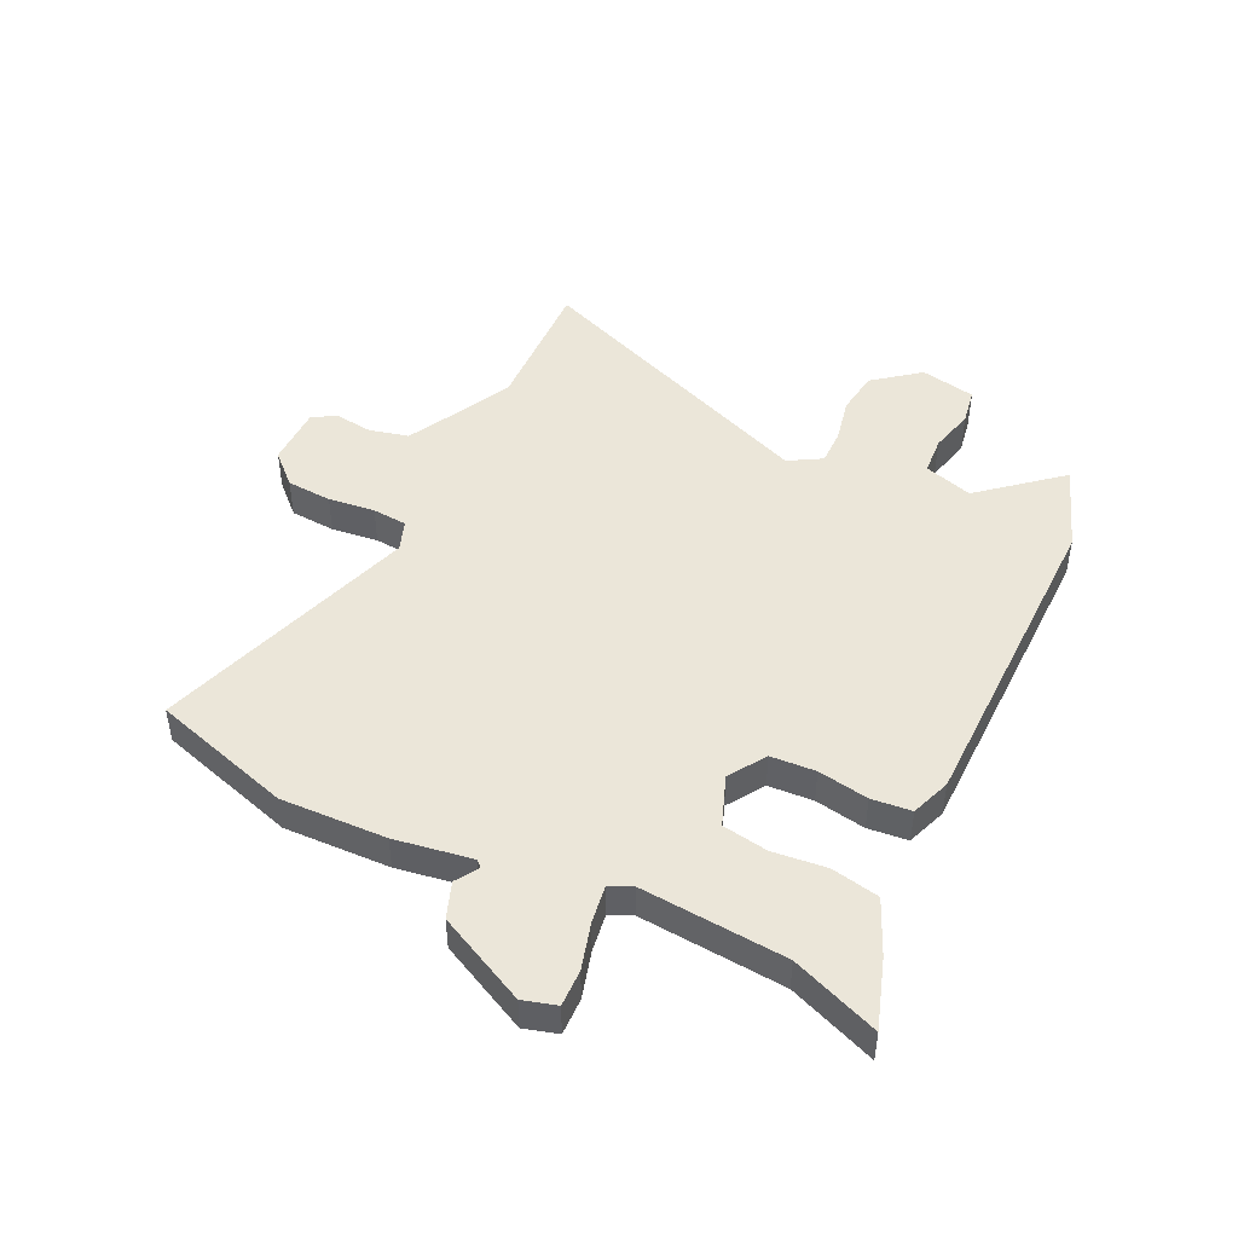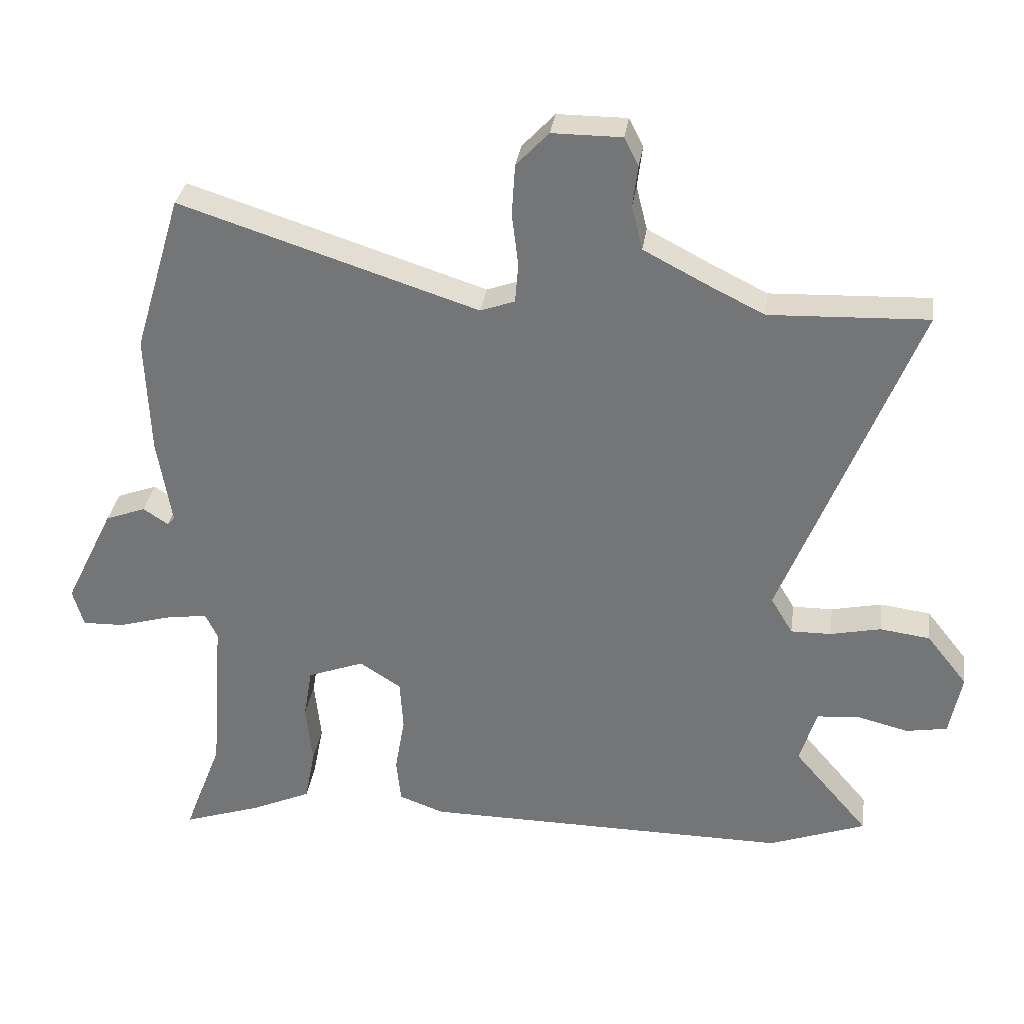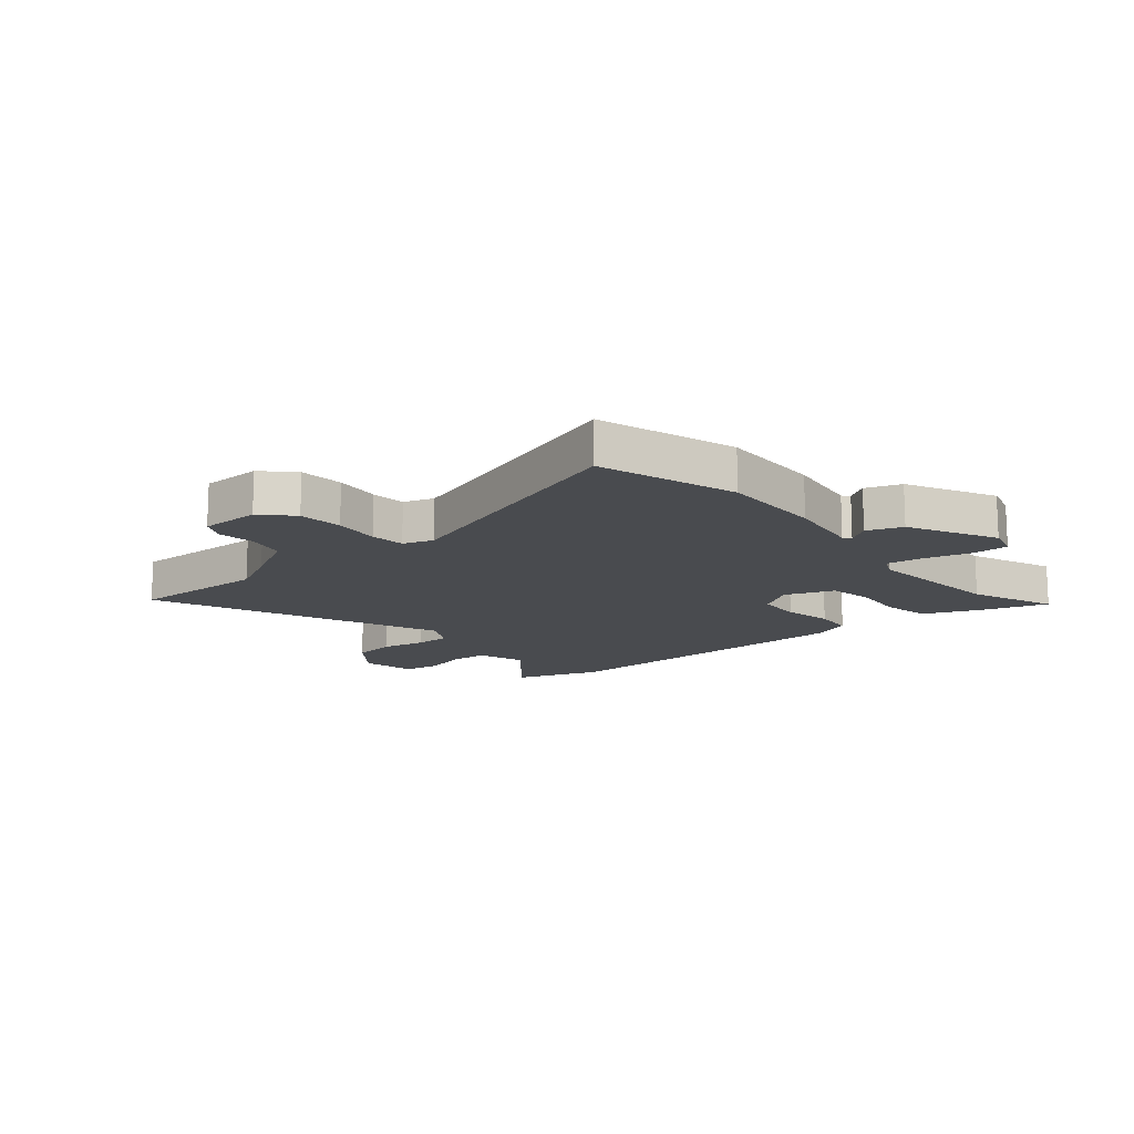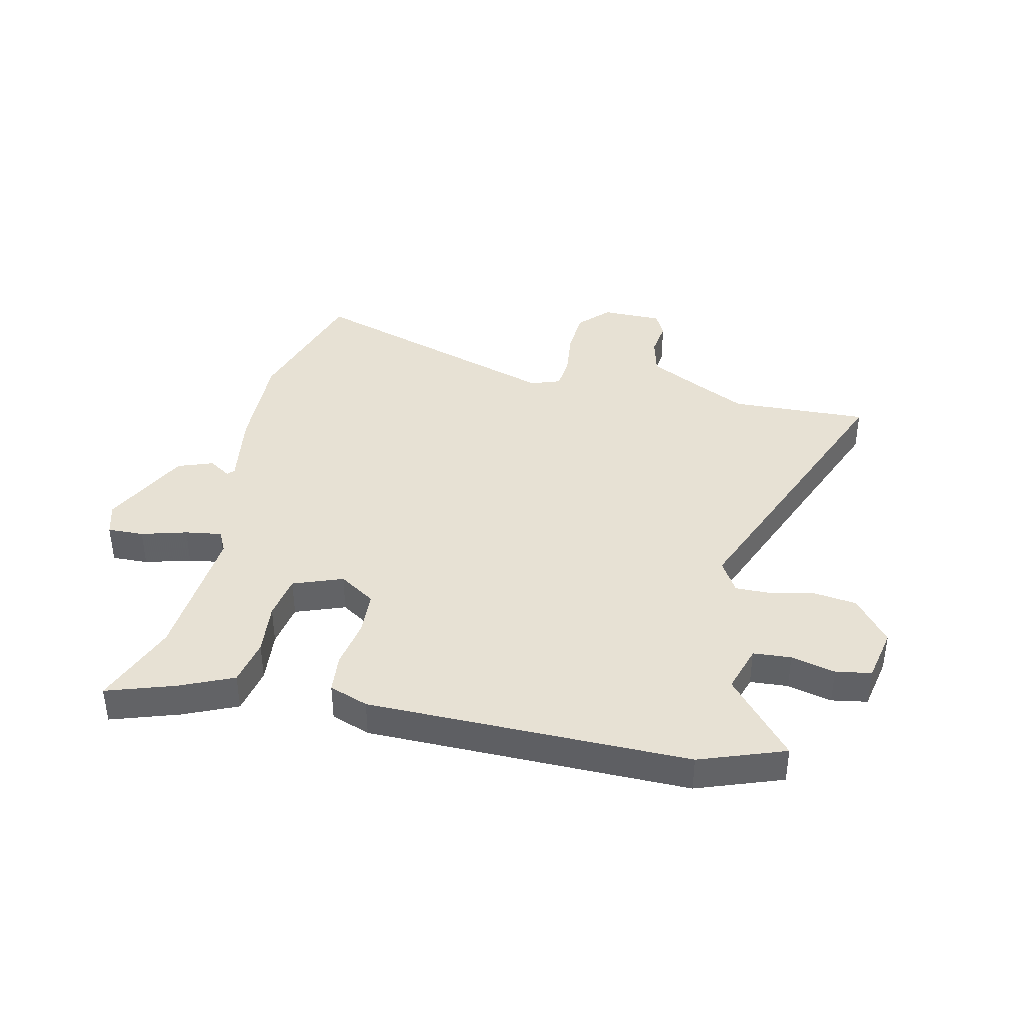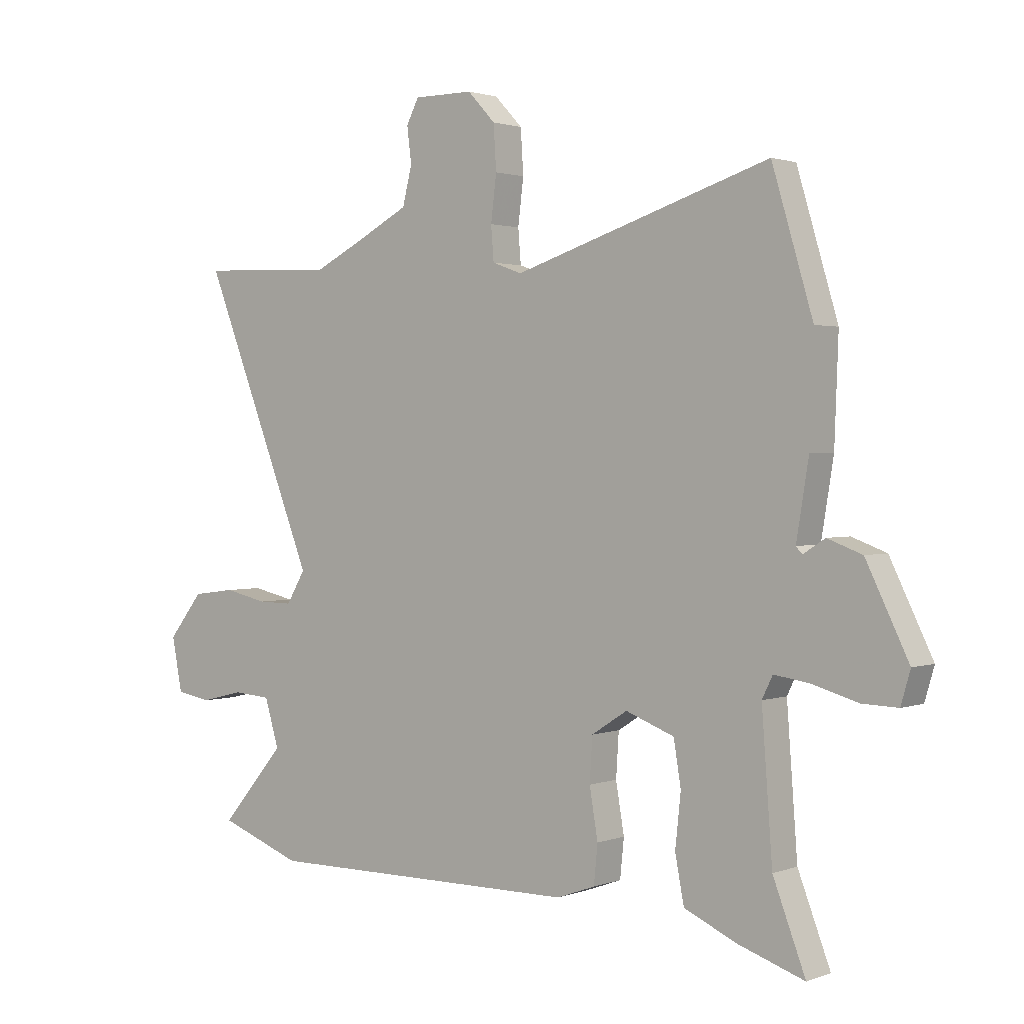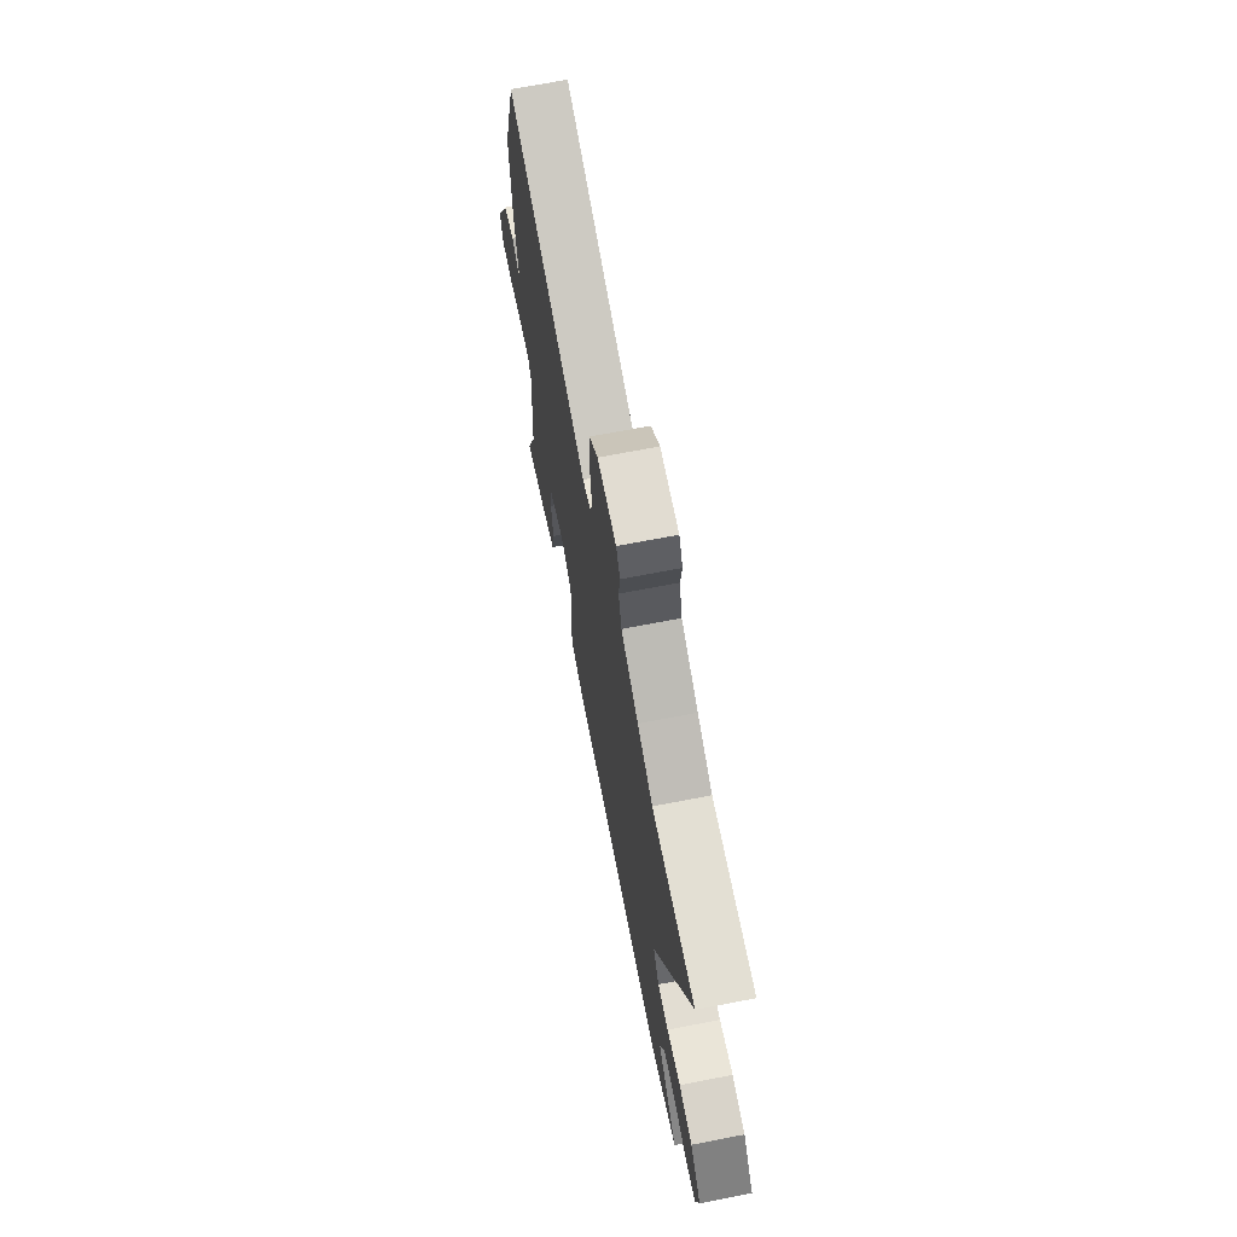
<metadata>
{"format":"obj","ext":"obj","renderer":"f3d","projection":"perspective","resolution":1024,"background":"white","views":[{"elev":46.8,"azim":116.0,"up":"+Y"},{"elev":32.3,"azim":-171.9,"up":"+Z"},{"elev":-14.2,"azim":40.9,"up":"+Y"},{"elev":39.5,"azim":-167.1,"up":"+Y"},{"elev":1.6,"azim":38.0,"up":"+Z"},{"elev":69.2,"azim":-101.0,"up":"+Z"}]}
</metadata>
<code>
v 0.47 0.07 -0.421
v 0.528 0.07 -0.572
v 0.409 0.07 -0.532
v 0.315 0.07 -0.49
v 0.299 0.07 -0.407
v 0.309 0.07 -0.313
v 0.296 0.07 -0.234
v 0.209 0.07 -0.201
v 0.145 0.07 -0.242
v 0.14 0.07 -0.32
v 0.155 0.07 -0.408
v 0.148 0.07 -0.477
v 0.079 0.07 -0.502
v -0.488 0.07 -0.505
v -0.638 0.07 -0.45
v -0.522 0.07 -0.315
v -0.548 0.07 -0.23
v -0.615 0.07 -0.225
v -0.693 0.07 -0.244
v -0.756 0.07 -0.233
v -0.775 0.07 -0.137
v -0.712 0.07 -0.058
v -0.635 0.07 -0.048
v -0.557 0.07 -0.065
v -0.495 0.07 -0.066
v -0.461 0.07 -0.009
v -0.666 0.07 0.507
v -0.422 0.07 0.497
v -0.335 0.07 0.54
v -0.237 0.07 0.591
v -0.22 0.07 0.659
v -0.228 0.07 0.723
v -0.206 0.07 0.766
v -0.099 0.07 0.766
v -0.049 0.07 0.713
v -0.044 0.07 0.634
v -0.054 0.07 0.553
v -0.049 0.07 0.492
v 0.004 0.07 0.473
v 0.464 0.07 0.62
v 0.537 0.07 0.376
v 0.53 0.07 0.192
v 0.508 0.07 0.058
v 0.519 0.07 0.046
v 0.558 0.07 0.071
v 0.62 0.07 0.048
v 0.696 0.07 -0.107
v 0.679 0.07 -0.165
v 0.615 0.07 -0.163
v 0.535 0.07 -0.14
v 0.47 0.07 -0.13
v 0.451 0.07 -0.169
v 0.47 0 -0.421
v 0.528 0 -0.572
v 0.409 0 -0.532
v 0.315 0 -0.49
v 0.299 0 -0.407
v 0.309 0 -0.313
v 0.296 0 -0.234
v 0.209 0 -0.201
v 0.145 0 -0.242
v 0.14 0 -0.32
v 0.155 0 -0.408
v 0.148 0 -0.477
v 0.079 0 -0.502
v -0.488 0 -0.505
v -0.638 0 -0.45
v -0.522 0 -0.315
v -0.548 0 -0.23
v -0.615 0 -0.225
v -0.693 0 -0.244
v -0.756 0 -0.233
v -0.775 0 -0.137
v -0.712 0 -0.058
v -0.635 0 -0.048
v -0.557 0 -0.065
v -0.495 0 -0.066
v -0.461 0 -0.009
v -0.666 0 0.507
v -0.422 0 0.497
v -0.335 0 0.54
v -0.237 0 0.591
v -0.22 0 0.659
v -0.228 0 0.723
v -0.206 0 0.766
v -0.099 0 0.766
v -0.049 0 0.713
v -0.044 0 0.634
v -0.054 0 0.553
v -0.049 0 0.492
v 0.004 0 0.473
v 0.464 0 0.62
v 0.537 0 0.376
v 0.53 0 0.192
v 0.508 0 0.058
v 0.519 0 0.046
v 0.558 0 0.071
v 0.62 0 0.048
v 0.696 0 -0.107
v 0.679 0 -0.165
v 0.615 0 -0.163
v 0.535 0 -0.14
v 0.47 0 -0.13
v 0.451 0 -0.169
f 48 49 50
f 47 48 50
f 46 47 50
f 45 46 50
f 44 45 50
f 43 44 50 51
f 43 51 52
f 42 43 52
f 41 42 52
f 40 41 52
f 39 40 52
f 35 36 37
f 34 35 37
f 33 34 37
f 32 33 37
f 31 32 37
f 30 31 37 38
f 29 30 38
f 38 39 52
f 29 38 52
f 28 29 52
f 22 23 24
f 21 22 24
f 20 21 24
f 19 20 24
f 18 19 24
f 17 18 24 25
f 16 17 25 26
f 14 15 16
f 13 14 16
f 12 13 16
f 11 12 16
f 10 11 16
f 9 10 16 26
f 4 5 6
f 3 4 6
f 2 3 6
f 1 2 6
f 1 6 7
f 52 1 7
f 28 52 7 8
f 26 27 28
f 9 26 28
f 8 9 28
f 102 101 100
f 102 100 99
f 102 99 98
f 102 98 97
f 102 97 96
f 103 102 96 95
f 104 103 95
f 104 95 94
f 104 94 93
f 104 93 92
f 104 92 91
f 89 88 87
f 89 87 86
f 89 86 85
f 89 85 84
f 89 84 83
f 90 89 83 82
f 90 82 81
f 104 91 90
f 104 90 81
f 104 81 80
f 76 75 74
f 76 74 73
f 76 73 72
f 76 72 71
f 76 71 70
f 77 76 70 69
f 78 77 69 68
f 68 67 66
f 68 66 65
f 68 65 64
f 68 64 63
f 68 63 62
f 78 68 62 61
f 58 57 56
f 58 56 55
f 58 55 54
f 58 54 53
f 59 58 53
f 59 53 104
f 60 59 104 80
f 80 79 78
f 80 78 61
f 80 61 60
f 1 53 54 2
f 2 54 55 3
f 3 55 56 4
f 4 56 57 5
f 5 57 58 6
f 6 58 59 7
f 7 59 60 8
f 8 60 61 9
f 9 61 62 10
f 10 62 63 11
f 11 63 64 12
f 12 64 65 13
f 13 65 66 14
f 14 66 67 15
f 15 67 68 16
f 16 68 69 17
f 17 69 70 18
f 18 70 71 19
f 19 71 72 20
f 20 72 73 21
f 21 73 74 22
f 22 74 75 23
f 23 75 76 24
f 24 76 77 25
f 25 77 78 26
f 26 78 79 27
f 27 79 80 28
f 28 80 81 29
f 29 81 82 30
f 30 82 83 31
f 31 83 84 32
f 32 84 85 33
f 33 85 86 34
f 34 86 87 35
f 35 87 88 36
f 36 88 89 37
f 37 89 90 38
f 38 90 91 39
f 39 91 92 40
f 40 92 93 41
f 41 93 94 42
f 42 94 95 43
f 43 95 96 44
f 44 96 97 45
f 45 97 98 46
f 46 98 99 47
f 47 99 100 48
f 48 100 101 49
f 49 101 102 50
f 50 102 103 51
f 51 103 104 52
f 52 104 53 1

</code>
